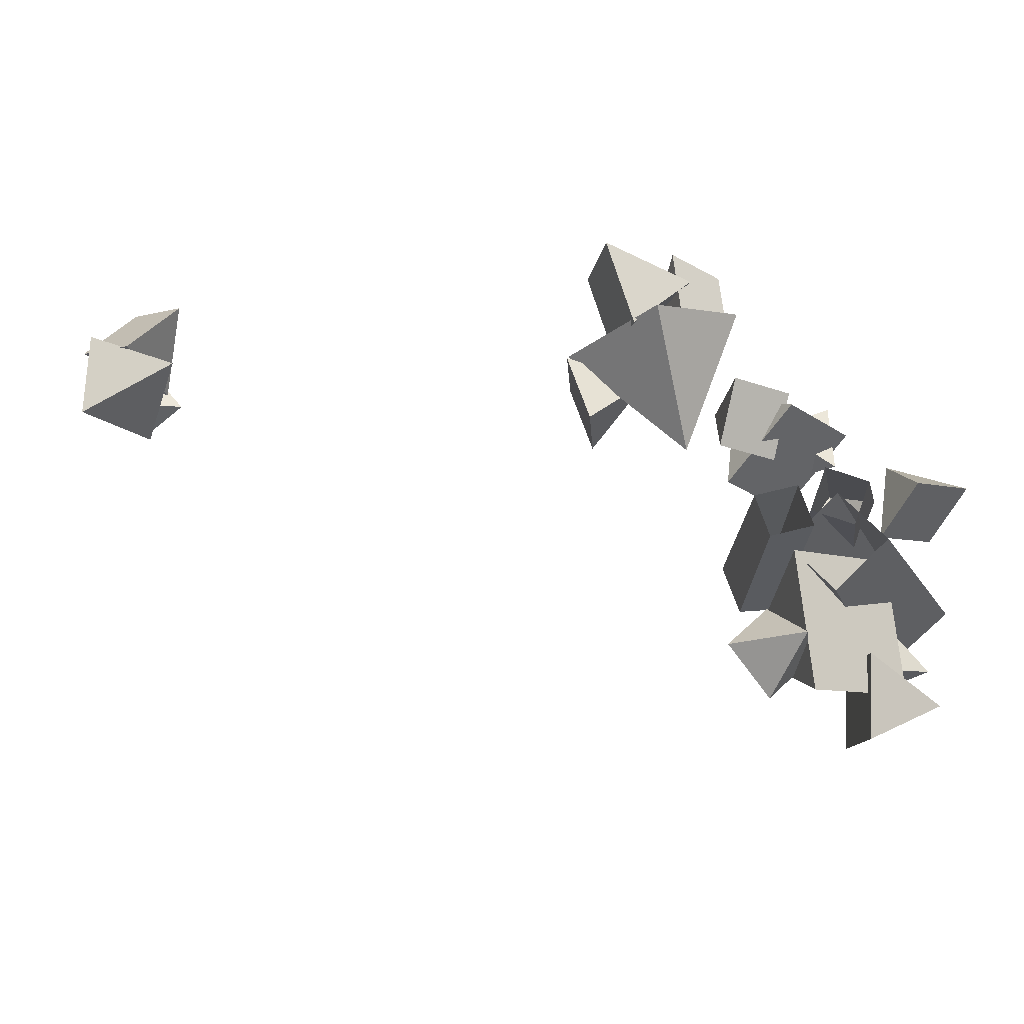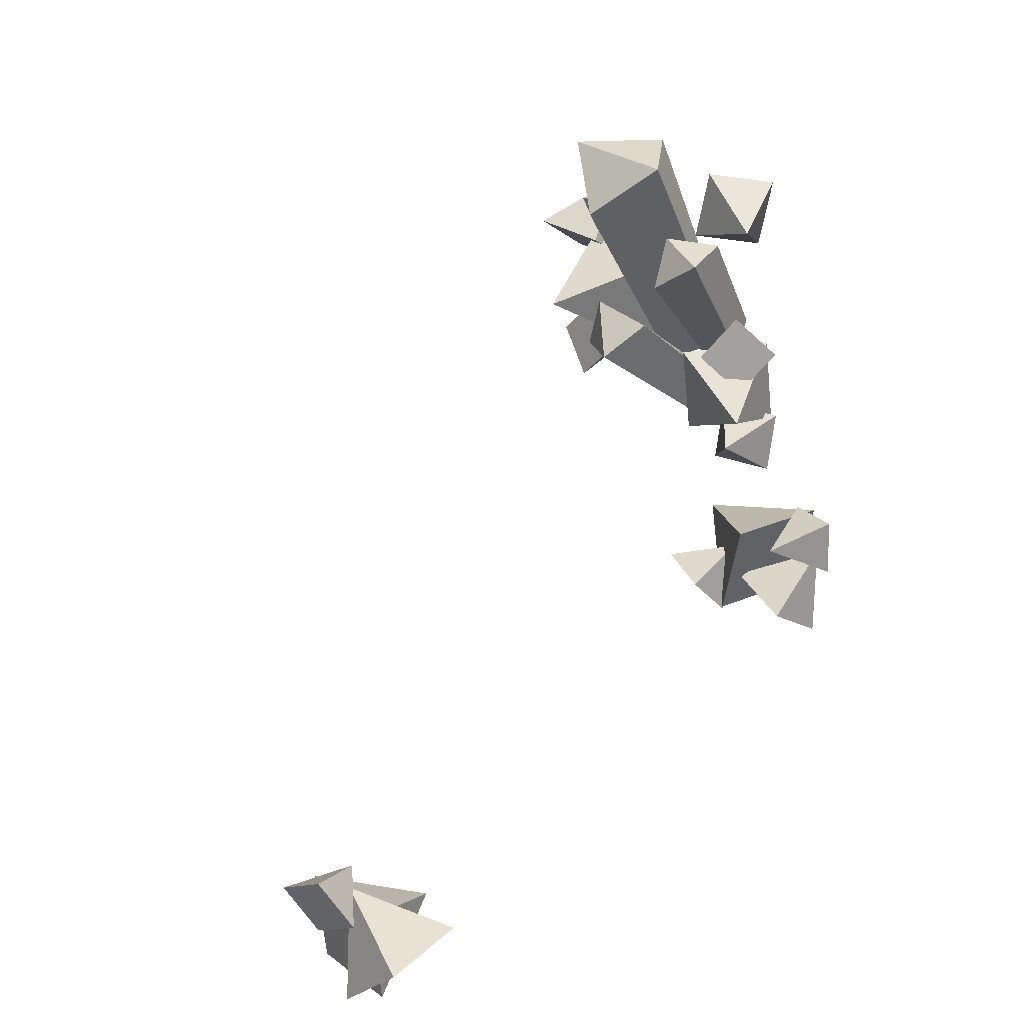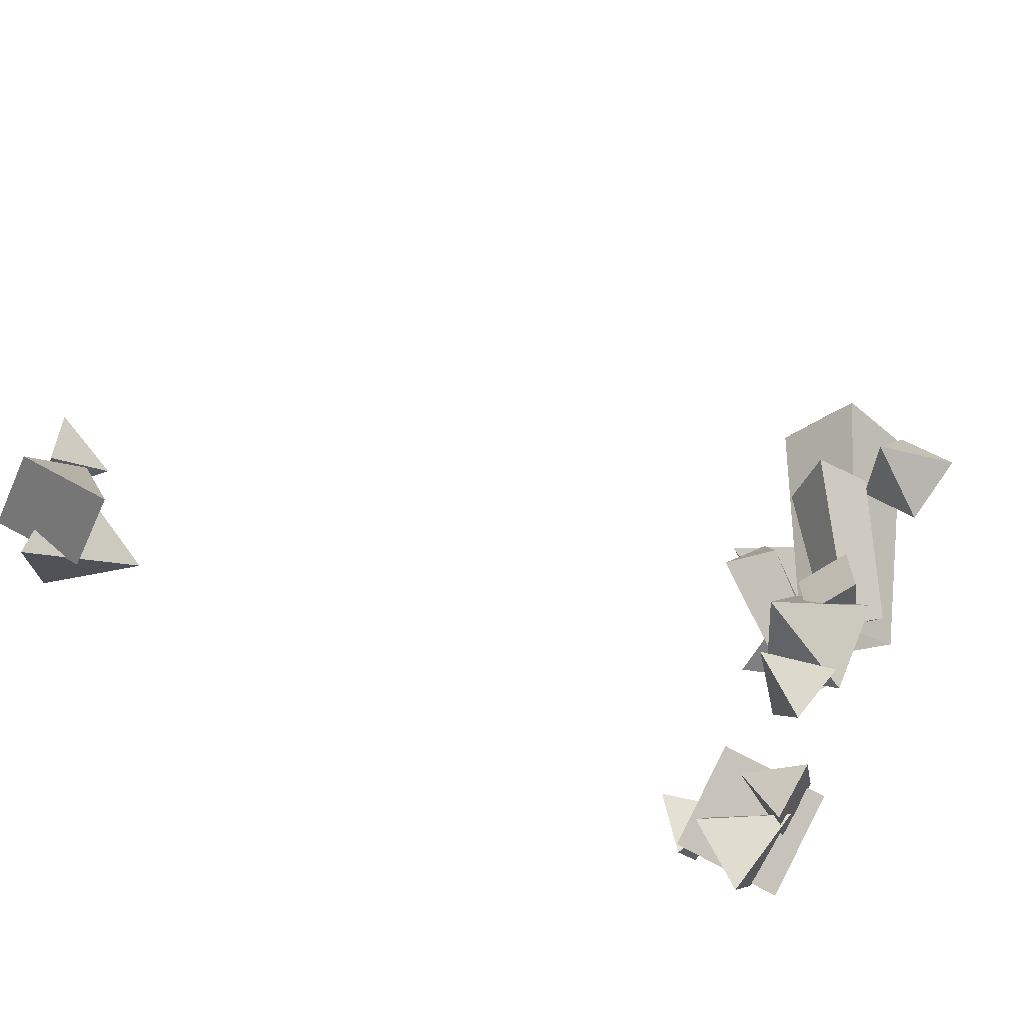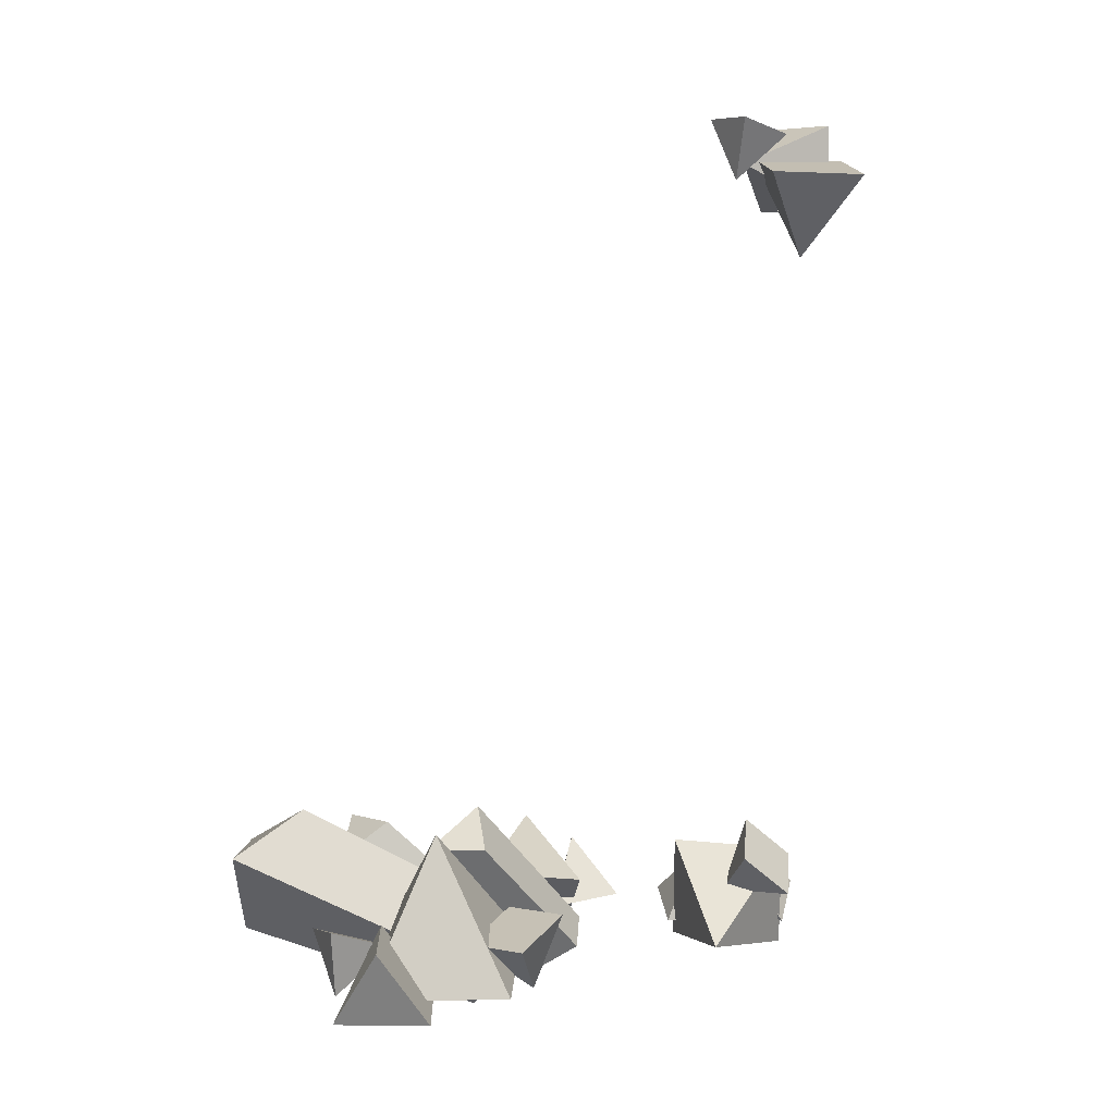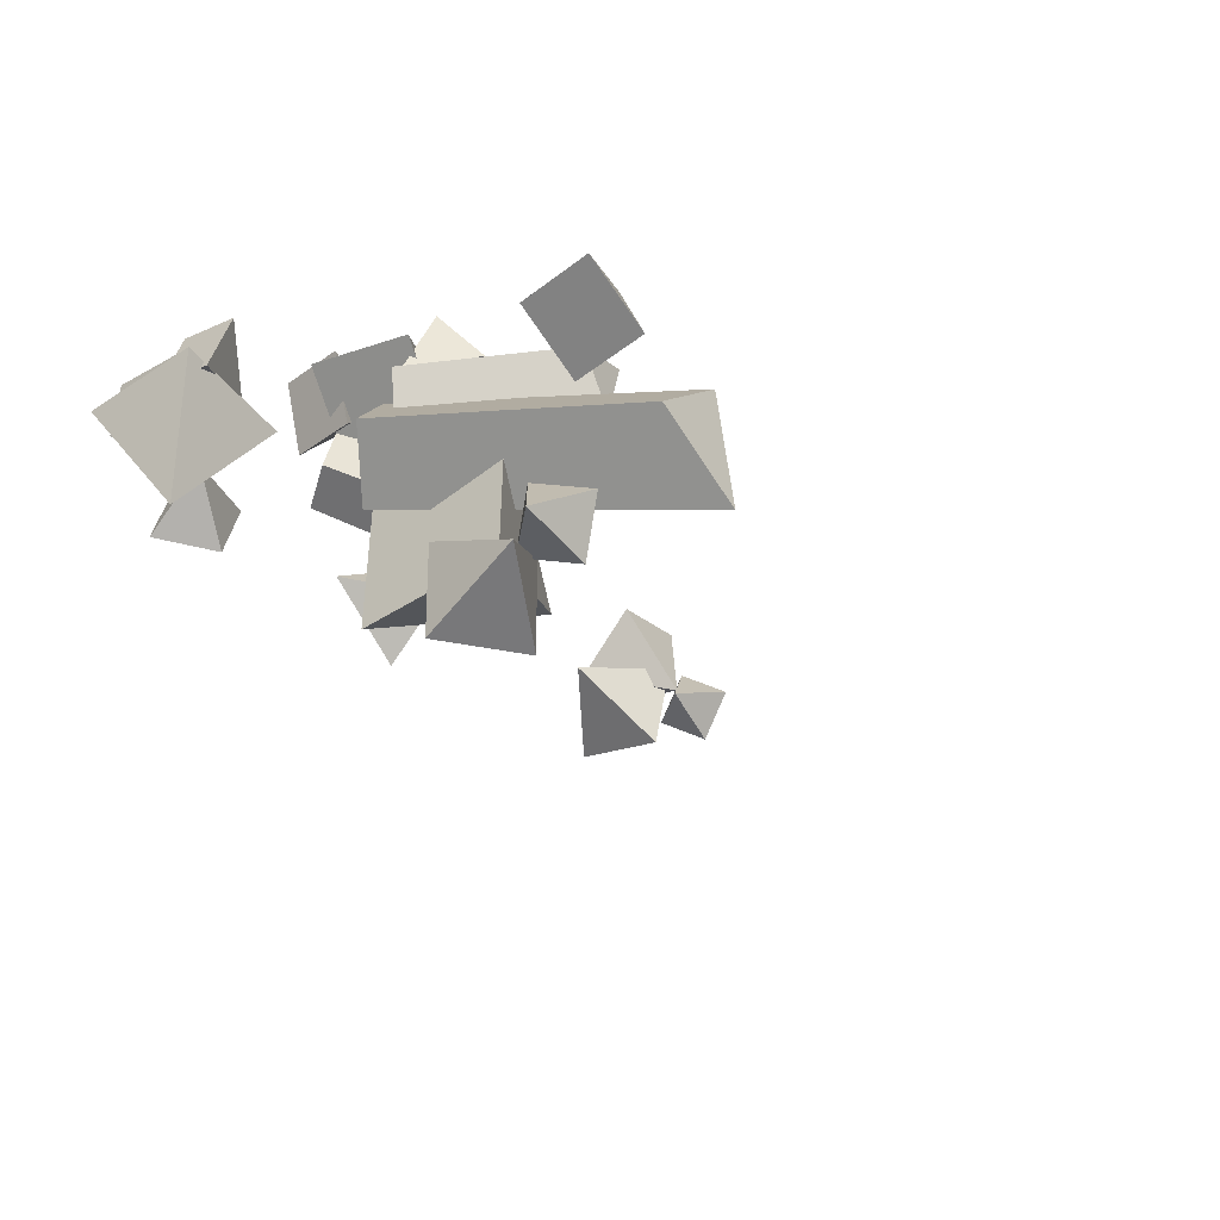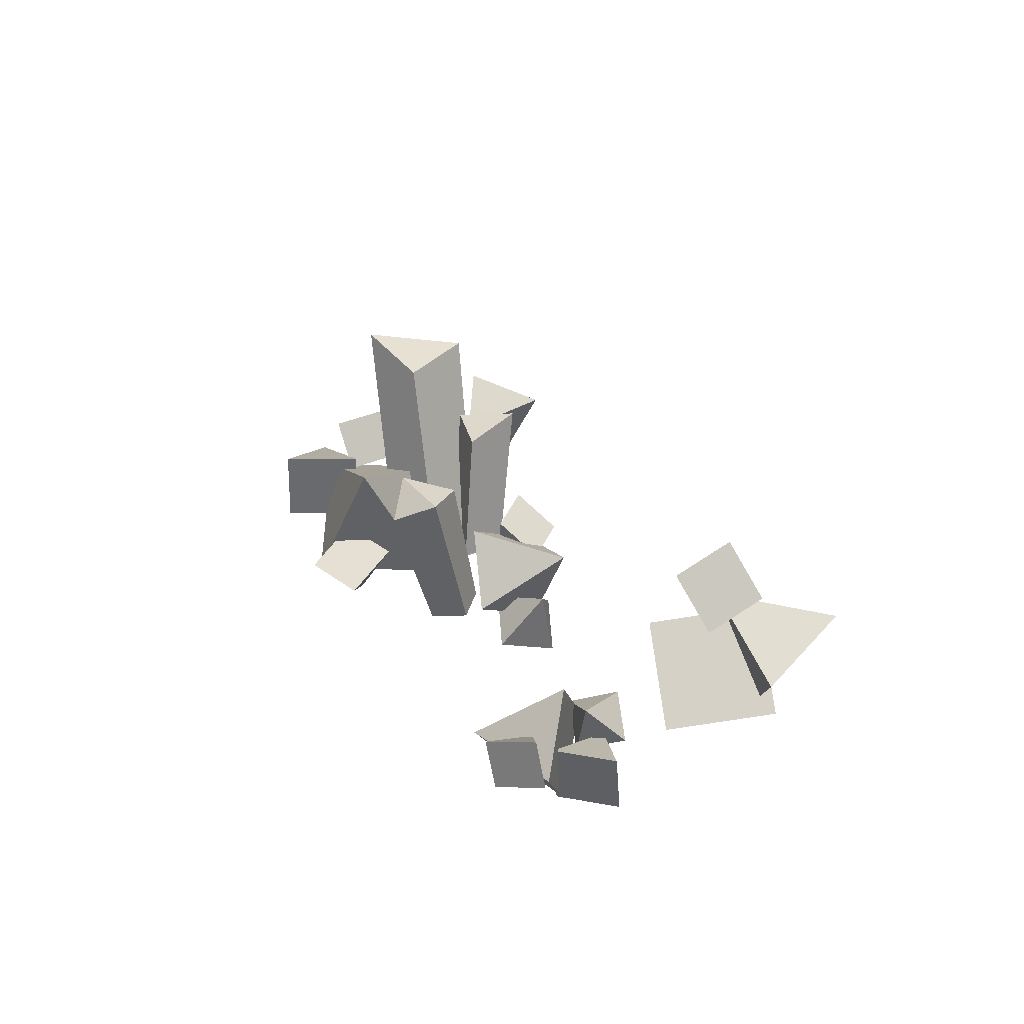
<metadata>
{"format":"obj","ext":"obj","renderer":"f3d","projection":"perspective","resolution":1024,"background":"white","views":[{"elev":-14.1,"azim":43.8,"up":"+Z"},{"elev":32.0,"azim":-44.3,"up":"+Y"},{"elev":78.9,"azim":25.8,"up":"+Z"},{"elev":-78.3,"azim":-92.5,"up":"+Z"},{"elev":-33.7,"azim":124.2,"up":"+Z"},{"elev":-14.8,"azim":-90.6,"up":"+Y"}]}
</metadata>
<code>
g NewMesh_tris_120
v -0.7794 0.3442 -0.9023
v 0.5544 -0.7712 -1.075
v 0.3844 -0.794 -0.6152
v -0.8921 0.4832 -1.576
v 0.5544 -0.7712 -1.075
v -0.8921 0.4832 -1.576
v -1.256 -0.0124 -1.135
v -0.9471 -0.1182 -1.685
v -0.9471 -0.1182 -1.685
v 0.08862 -1.164 -0.7429
v 0.2586 -1.141 -1.202
v -1.256 -0.0124 -1.135
v -0.7794 0.3442 -0.9023
v -1.256 -0.0124 -1.135
v -0.8921 0.4832 -1.576
v 0.3844 -0.794 -0.6152
v -1.256 -0.0124 -1.135
v -0.7794 0.3442 -0.9023
v 0.08862 -1.164 -0.7429
v 0.2586 -1.141 -1.202
v -0.8921 0.4832 -1.576
v -0.9471 -0.1182 -1.685
v 0.5544 -0.7712 -1.075
v 0.0892 2.405 -1.489
v 0.4903 -0.3366 -1.685
v 0.9782 -0.0503 -1.163
v -0.8613 2.488 -2.034
v 0.4903 -0.3366 -1.685
v -0.8613 2.488 -2.034
v -0.6918 2.429 -0.858
v -1.24 1.823 -1.442
v -1.24 1.823 -1.442
v 0.4686 -0.2009 -0.6047
v -0.01929 -0.4872 -1.128
v -0.6918 2.429 -0.858
v 0.0892 2.405 -1.489
v -0.6918 2.429 -0.858
v -0.8613 2.488 -2.034
v 0.9782 -0.0503 -1.163
v -0.6918 2.429 -0.858
v 0.0892 2.405 -1.489
v 0.4686 -0.2009 -0.6047
v -0.01929 -0.4872 -1.128
v -0.8613 2.488 -2.034
v -1.24 1.823 -1.442
v 0.4903 -0.3366 -1.685
v -0.8802 0.9808 -0.6677
v 0.3341 -0.22 -0.2983
v 0.173 -0.2901 -0.7562
v -0.7737 1.412 -0.1296
v 0.3341 -0.22 -0.2983
v -0.7737 1.412 -0.1296
v -0.5067 1.471 -0.835
v -0.1815 1.449 -0.2853
v -0.1815 1.449 -0.2853
v 0.5364 -0.008513 -0.9271
v 0.6975 0.06161 -0.4692
v -0.5067 1.471 -0.835
v -0.8802 0.9808 -0.6677
v -0.5067 1.471 -0.835
v -0.7737 1.412 -0.1296
v 0.173 -0.2901 -0.7562
v -0.5067 1.471 -0.835
v -0.8802 0.9808 -0.6677
v 0.5364 -0.008513 -0.9271
v 0.6975 0.06161 -0.4692
v -0.7737 1.412 -0.1296
v -0.1815 1.449 -0.2853
v 0.3341 -0.22 -0.2983
v 0.1683 0.09348 0.4472
v -0.3931 -0.0146 -0.2868
v -0.04175 0.4835 -0.03926
v -0.183 -0.4046 0.1996
v 0.4026 -0.1413 -0.2872
v -0.04175 0.4835 -0.03926
v -0.3931 -0.0146 -0.2868
v 0.4026 -0.1413 -0.2872
v -0.183 -0.4046 0.1996
v 0.1683 0.09348 0.4472
v -0.3931 -0.0146 -0.2868
v -0.183 -0.4046 0.1996
v 0.4026 -0.1413 -0.2872
v 0.1683 0.09348 0.4472
v -0.04175 0.4835 -0.03926
v 0.4026 -0.1413 -0.2872
v 0.4024 0.3323 -3.172
v -0.2902 0.9136 -2.238
v 0.4333 0.3467 -2.254
v -0.3211 0.8992 -3.157
v 0.6224 1.346 -2.736
v 0.4333 0.3467 -2.254
v -0.2902 0.9136 -2.238
v 0.6224 1.346 -2.736
v -0.3211 0.8992 -3.157
v 0.4024 0.3323 -3.172
v -0.2902 0.9136 -2.238
v -0.3211 0.8992 -3.157
v 0.6224 1.346 -2.736
v 0.4024 0.3323 -3.172
v 0.4333 0.3467 -2.254
v 0.6224 1.346 -2.736
v -0.08635 0.84 -2.306
v -0.103 1.648 -1.93
v 0.08182 1.075 -1.745
v -0.2711 1.414 -2.49
v 0.484 1.359 -2.34
v 0.08182 1.075 -1.745
v -0.103 1.648 -1.93
v 0.484 1.359 -2.34
v -0.2711 1.414 -2.49
v -0.08635 0.84 -2.306
v -0.103 1.648 -1.93
v -0.2711 1.414 -2.49
v 0.484 1.359 -2.34
v -0.08635 0.84 -2.306
v 0.08182 1.075 -1.745
v 0.484 1.359 -2.34
v 0.4005 1.04 -2.627
v 0.123 -0.5419 -1.229
v 0.2532 0.9543 -1.131
v 0.2704 -0.4565 -2.725
v -1.23 0.3879 -2.067
v 0.2532 0.9543 -1.131
v 0.123 -0.5419 -1.229
v -1.23 0.3879 -2.067
v 0.2704 -0.4565 -2.725
v 0.4005 1.04 -2.627
v 0.123 -0.5419 -1.229
v 0.2704 -0.4565 -2.725
v -1.23 0.3879 -2.067
v 0.4005 1.04 -2.627
v 0.2532 0.9543 -1.131
v -1.23 0.3879 -2.067
v -0.261 -1.156 -0.5328
v 0.4526 0.0162 0.07934
v -0.3217 -0.1007 -0.6392
v 0.5133 -1.039 0.1857
v -0.6296 -0.5336 0.5491
v -0.3217 -0.1007 -0.6392
v 0.4526 0.0162 0.07934
v -0.6296 -0.5336 0.5491
v 0.5133 -1.039 0.1857
v -0.261 -1.156 -0.5328
v 0.4526 0.0162 0.07934
v 0.5133 -1.039 0.1857
v -0.6296 -0.5336 0.5491
v -0.261 -1.156 -0.5328
v -0.3217 -0.1007 -0.6392
v -0.6296 -0.5336 0.5491
v -0.1242 -3.498 -0.3477
v -0.8138 -3.019 0.1714
v -0.3766 -3.547 0.3012
v -0.5613 -2.97 -0.4776
v 0.01315 -2.805 0.1339
v -0.3766 -3.547 0.3012
v -0.8138 -3.019 0.1714
v 0.01315 -2.805 0.1339
v -0.5613 -2.97 -0.4776
v -0.1242 -3.498 -0.3477
v -0.8138 -3.019 0.1714
v -0.5613 -2.97 -0.4776
v 0.01315 -2.805 0.1339
v -0.1242 -3.498 -0.3477
v -0.3766 -3.547 0.3012
v 0.01315 -2.805 0.1339
v -0.2026 -3.033 0.4028
v 0.2938 -3.706 1.297
v 0.4956 -3.54 0.4715
v -0.4044 -3.199 1.228
v 0.5161 -2.688 1.102
v 0.4956 -3.54 0.4715
v 0.2938 -3.706 1.297
v 0.5161 -2.688 1.102
v -0.4044 -3.199 1.228
v -0.2026 -3.033 0.4028
v 0.2938 -3.706 1.297
v -0.4044 -3.199 1.228
v 0.5161 -2.688 1.102
v -0.2026 -3.033 0.4028
v 0.4956 -3.54 0.4715
v 0.5161 -2.688 1.102
v 0.3903 -2.805 1.392
v 0.6182 -2.236 0.6553
v 0.5673 -2.905 0.7457
v 0.4411 -2.135 1.301
v -0.1476 -2.496 0.841
v 0.5673 -2.905 0.7457
v 0.6182 -2.236 0.6553
v -0.1476 -2.496 0.841
v 0.4411 -2.135 1.301
v 0.3903 -2.805 1.392
v 0.6182 -2.236 0.6553
v 0.4411 -2.135 1.301
v -0.1476 -2.496 0.841
v 0.3903 -2.805 1.392
v 0.5673 -2.905 0.7457
v -0.1476 -2.496 0.841
v -0.4283 -3.471 0.3436
v 0.7986 -2.311 0.7839
v 0.781 -3.528 0.5801
v -0.4107 -2.254 0.5474
v 0.4278 -2.695 -0.6296
v 0.781 -3.528 0.5801
v 0.7986 -2.311 0.7839
v 0.4278 -2.695 -0.6296
v -0.4107 -2.254 0.5474
v -0.4283 -3.471 0.3436
v 0.7986 -2.311 0.7839
v -0.4107 -2.254 0.5474
v 0.4278 -2.695 -0.6296
v -0.4283 -3.471 0.3436
v 0.781 -3.528 0.5801
v 0.4278 -2.695 -0.6296
v 0.6574 2.07 -0.1614
v -0.0953 1.417 -0.7194
v 0.5247 1.276 -0.2213
v 0.03739 2.211 -0.6596
v -0.2194 1.78 0.1926
v 0.5247 1.276 -0.2213
v -0.0953 1.417 -0.7194
v -0.2194 1.78 0.1926
v 0.03739 2.211 -0.6596
v 0.6574 2.07 -0.1614
v -0.0953 1.417 -0.7194
v 0.03739 2.211 -0.6596
v -0.2194 1.78 0.1926
v 0.6574 2.07 -0.1614
v 0.5247 1.276 -0.2213
v -0.2194 1.78 0.1926
v -8.021 -2.961 1.104
v -8.125 -3.856 2.276
v -8.026 -3.996 1.245
v -8.12 -2.82 2.135
v -7.033 -3.399 1.788
v -8.026 -3.996 1.245
v -8.125 -3.856 2.276
v -7.033 -3.399 1.788
v -8.12 -2.82 2.135
v -8.021 -2.961 1.104
v -8.125 -3.856 2.276
v -8.12 -2.82 2.135
v -7.033 -3.399 1.788
v -8.021 -2.961 1.104
v -8.026 -3.996 1.245
v -7.033 -3.399 1.788
v -8.541 -2.289 1.835
v -8.42 -3.14 1.634
v -8.6 -2.633 1.318
v -8.36 -2.796 2.152
v -7.886 -2.596 1.587
v -8.6 -2.633 1.318
v -8.42 -3.14 1.634
v -7.886 -2.596 1.587
v -8.36 -2.796 2.152
v -8.541 -2.289 1.835
v -8.42 -3.14 1.634
v -8.36 -2.796 2.152
v -7.886 -2.596 1.587
v -8.541 -2.289 1.835
v -8.6 -2.633 1.318
v -7.886 -2.596 1.587
v -7.473 -3.003 2.71
v -8.526 -3.673 2.186
v -8.422 -2.976 2.834
v -7.578 -3.7 2.063
v -8.072 -2.683 1.755
v -8.422 -2.976 2.834
v -8.526 -3.673 2.186
v -8.072 -2.683 1.755
v -7.578 -3.7 2.063
v -7.473 -3.003 2.71
v -8.526 -3.673 2.186
v -7.578 -3.7 2.063
v -8.072 -2.683 1.755
v -7.473 -3.003 2.71
v -8.422 -2.976 2.834
v -8.072 -2.683 1.755
v -0.2499 -0.5526 -2.773
v -0.3713 -0.3943 -1.775
v -0.4715 -0.9529 -2.218
v -0.1496 0.005977 -2.331
v 0.3667 -0.6871 -2.158
v -0.4715 -0.9529 -2.218
v -0.3713 -0.3943 -1.775
v 0.3667 -0.6871 -2.158
v -0.1496 0.005977 -2.331
v -0.2499 -0.5526 -2.773
v -0.3713 -0.3943 -1.775
v -0.1496 0.005977 -2.331
v 0.3667 -0.6871 -2.158
v -0.2499 -0.5526 -2.773
v -0.4715 -0.9529 -2.218
v 0.3667 -0.6871 -2.158
v 0.1487 -0.8851 -0.3154
v 0.2067 -1.588 0.4195
v 0.3743 -0.8894 0.3687
v -0.01892 -1.584 -0.2646
v -0.4856 -1.062 0.2719
v 0.3743 -0.8894 0.3687
v 0.2067 -1.588 0.4195
v -0.4856 -1.062 0.2719
v -0.01892 -1.584 -0.2646
v 0.1487 -0.8851 -0.3154
v 0.2067 -1.588 0.4195
v -0.01892 -1.584 -0.2646
v -0.4856 -1.062 0.2719
v 0.1487 -0.8851 -0.3154
v 0.3743 -0.8894 0.3687
v -0.4856 -1.062 0.2719
f 1 3 2
f 1 5 4
f 6 8 7
f 13 15 14
f 24 26 25
f 24 28 27
f 29 31 30
f 36 38 37
f 47 49 48
f 47 51 50
f 52 54 53
f 59 61 60
f 74 76 75
f 77 79 78
f 80 82 81
f 83 85 84
f 90 92 91
f 93 95 94
f 96 98 97
f 99 101 100
f 106 108 107
f 109 111 110
f 112 114 113
f 115 117 116
f 122 124 123
f 125 127 126
f 128 130 129
f 131 133 132
f 138 140 139
f 141 143 142
f 144 146 145
f 147 149 148
f 154 156 155
f 157 159 158
f 160 162 161
f 163 165 164
f 170 172 171
f 173 175 174
f 176 178 177
f 179 181 180
f 186 188 187
f 189 191 190
f 192 194 193
f 195 197 196
f 202 204 203
f 205 207 206
f 208 210 209
f 211 213 212
f 218 220 219
f 221 223 222
f 224 226 225
f 227 229 228
f 234 236 235
f 237 239 238
f 240 242 241
f 243 245 244
f 250 252 251
f 253 255 254
f 256 258 257
f 259 261 260
f 266 268 267
f 269 271 270
f 272 274 273
f 275 277 276
f 282 284 283
f 285 287 286
f 288 290 289
f 291 293 292
f 298 300 299
f 301 303 302
f 304 306 305
f 307 309 308
f 9 11 10
f 9 10 12
f 16 18 17
f 16 17 19
f 20 22 21
f 20 21 23
f 32 34 33
f 32 33 35
f 39 41 40
f 39 40 42
f 43 45 44
f 43 44 46
f 55 57 56
f 55 56 58
f 62 64 63
f 62 63 65
f 66 68 67
f 66 67 69
f 70 72 71
f 70 71 73
f 86 88 87
f 86 87 89
f 102 104 103
f 102 103 105
f 118 120 119
f 118 119 121
f 134 136 135
f 134 135 137
f 150 152 151
f 150 151 153
f 166 168 167
f 166 167 169
f 182 184 183
f 182 183 185
f 198 200 199
f 198 199 201
f 214 216 215
f 214 215 217
f 230 232 231
f 230 231 233
f 246 248 247
f 246 247 249
f 262 264 263
f 262 263 265
f 278 280 279
f 278 279 281
f 294 296 295
f 294 295 297

</code>
